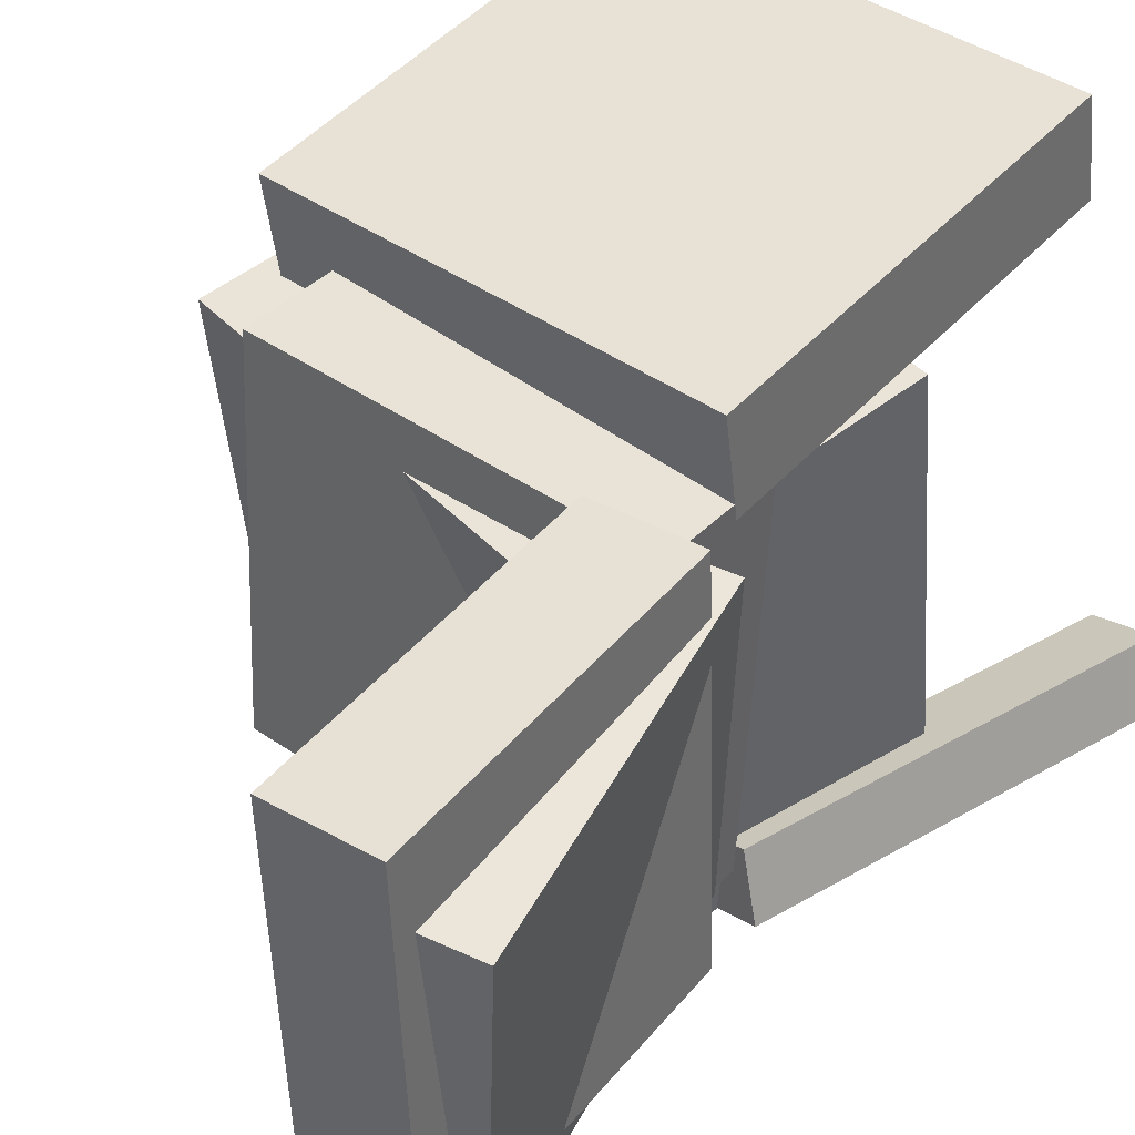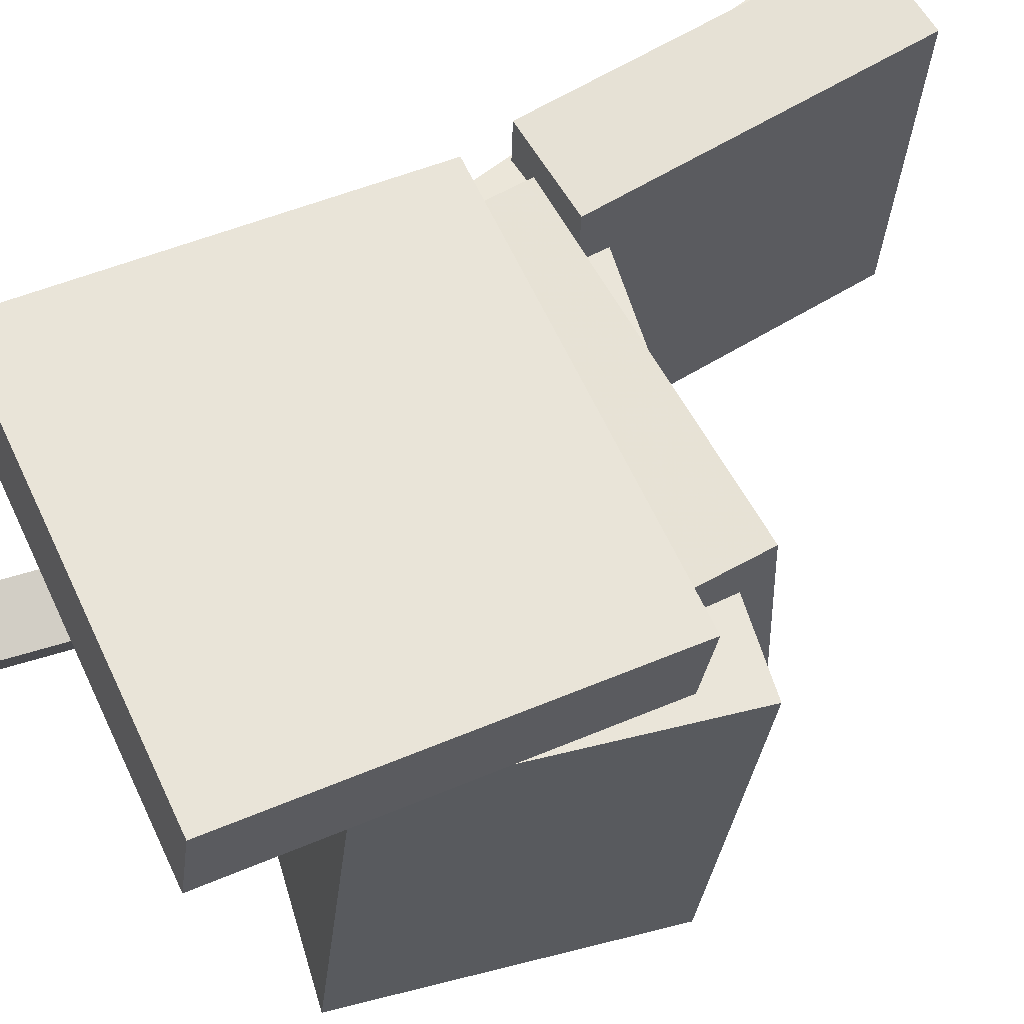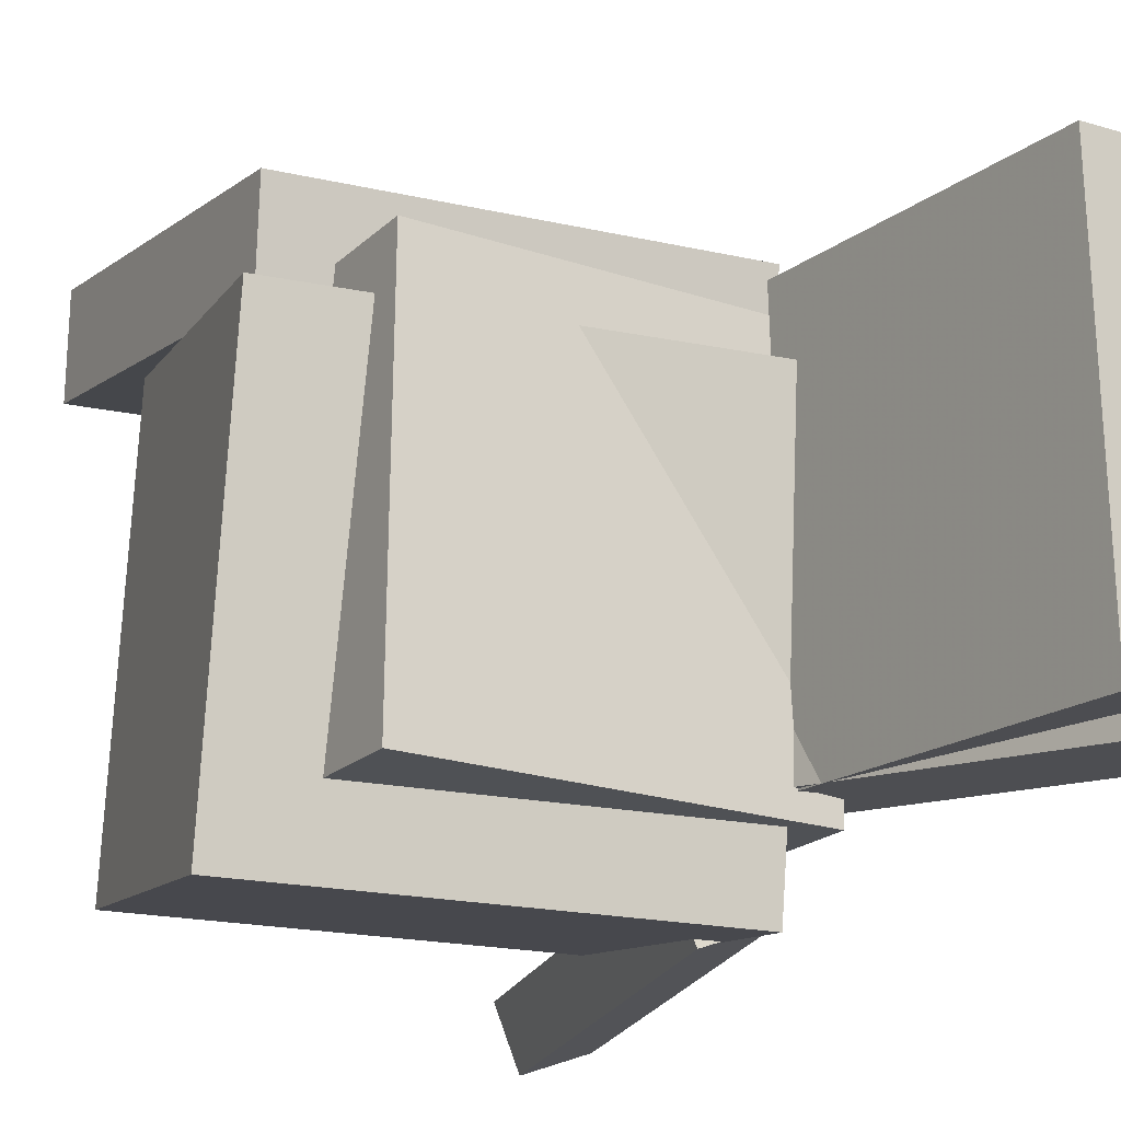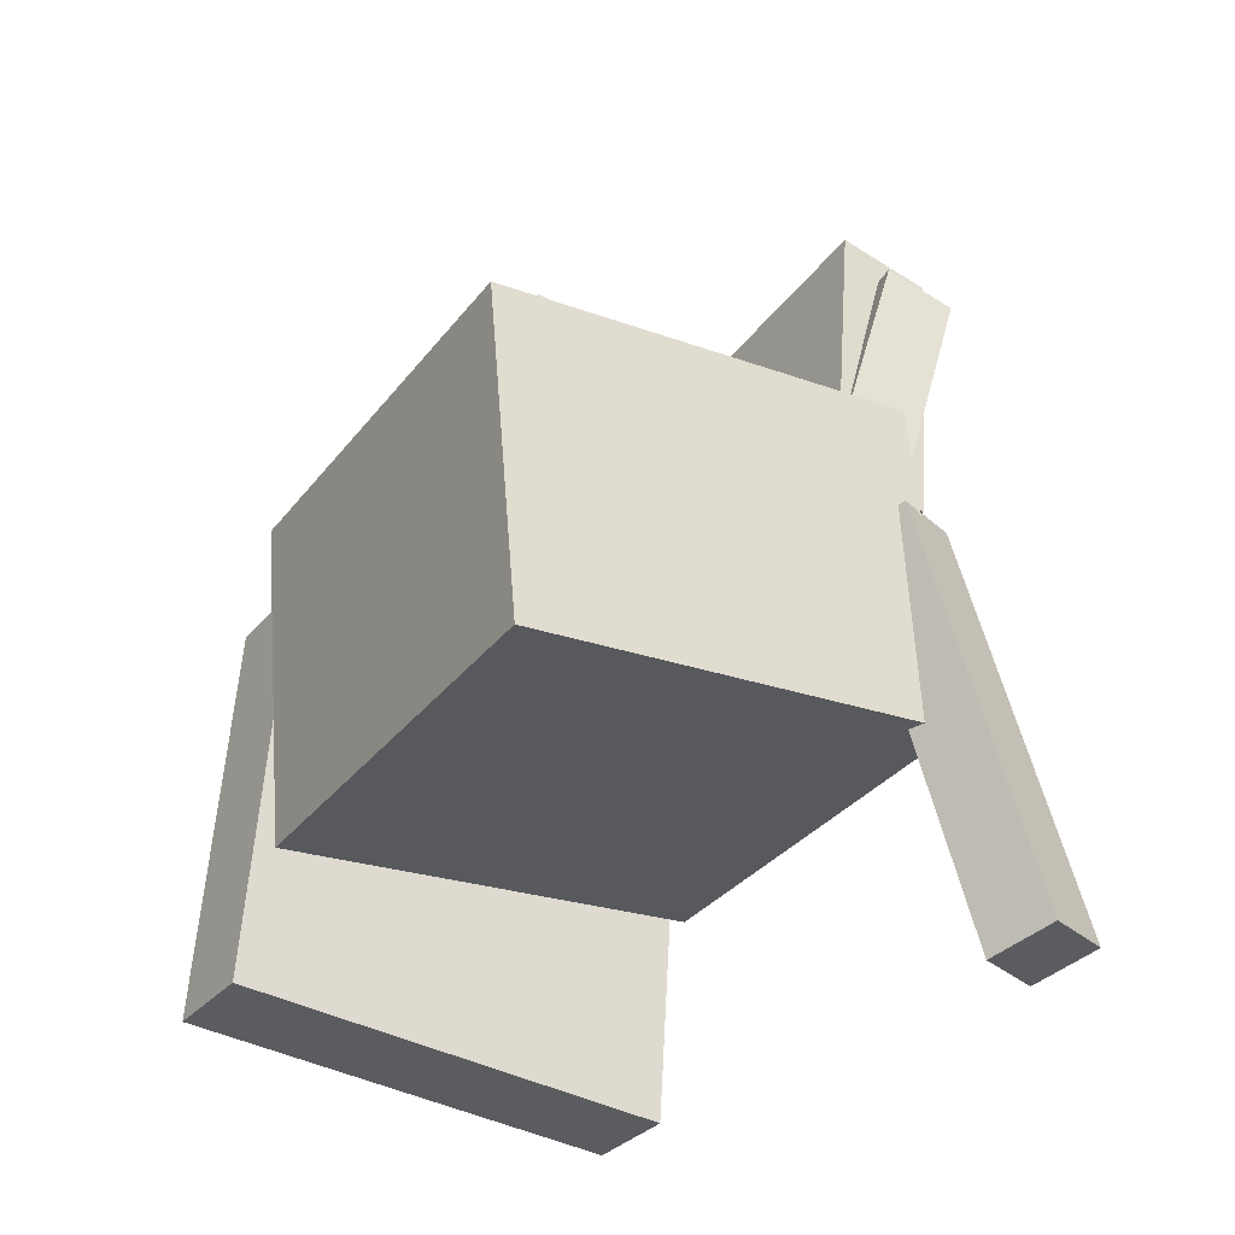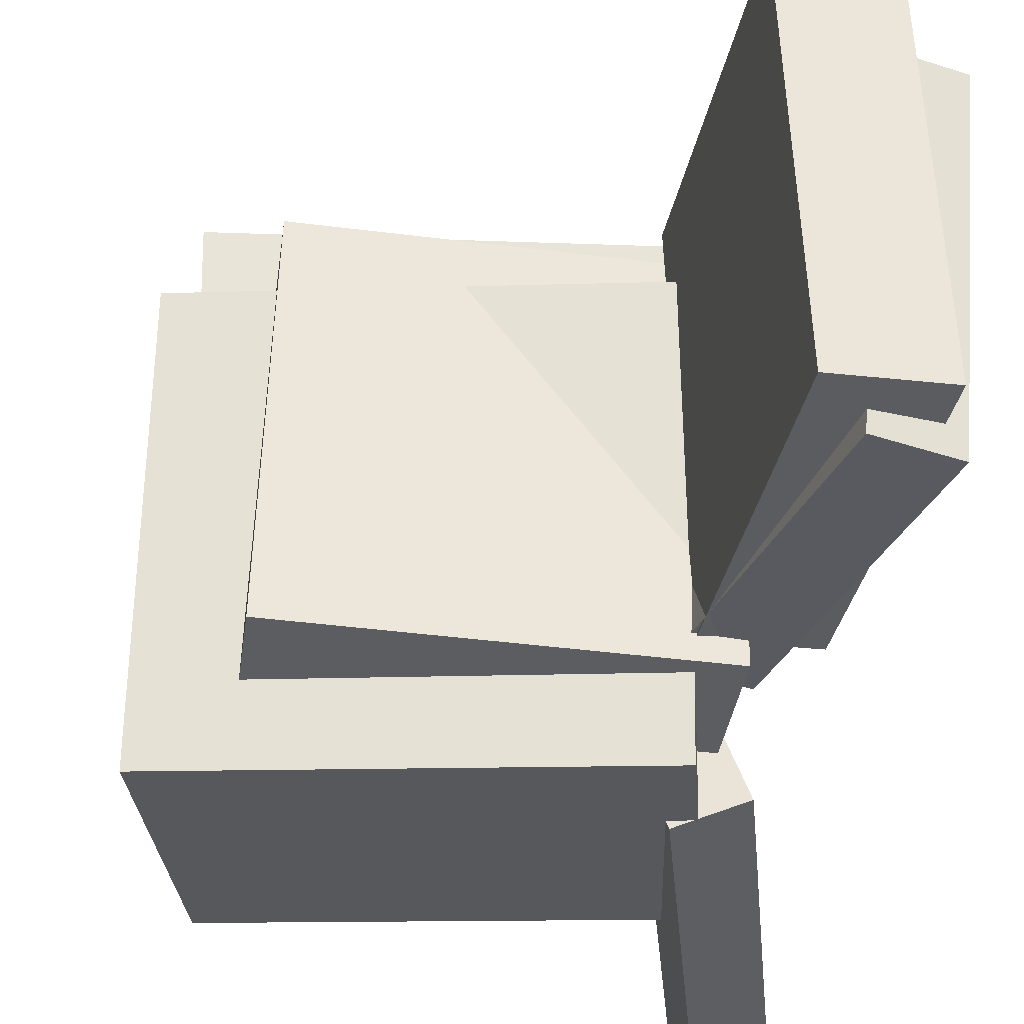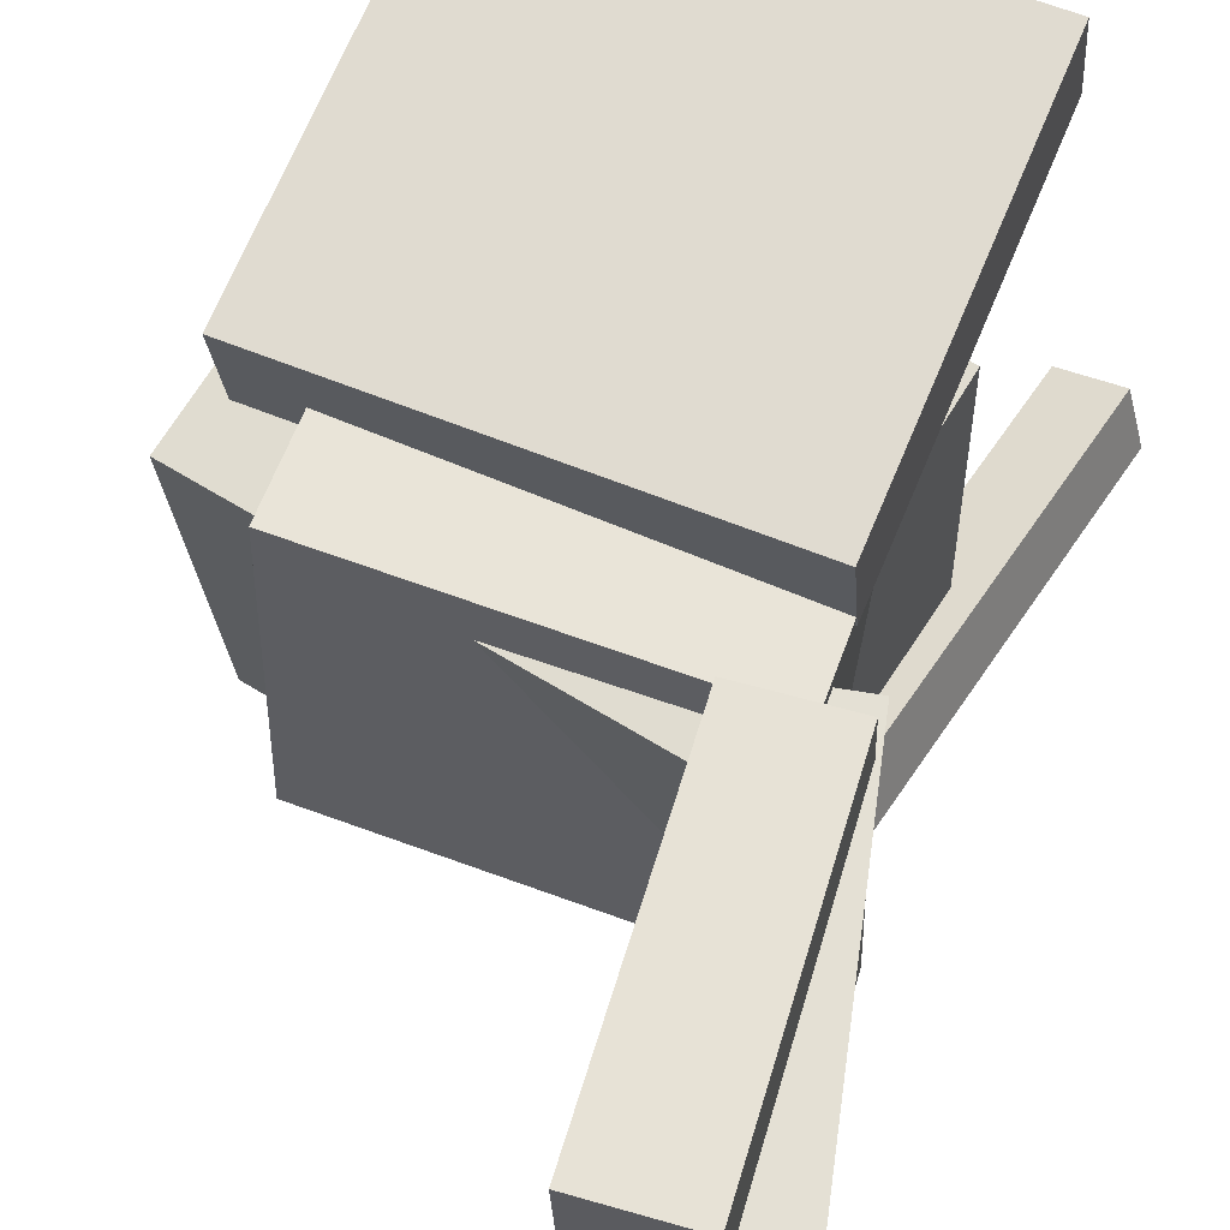
<metadata>
{"format":"obj","ext":"obj","renderer":"f3d","projection":"perspective","resolution":1024,"background":"white","views":[{"elev":41.3,"azim":-139.1,"up":"+Z"},{"elev":63.1,"azim":63.7,"up":"+Z"},{"elev":-17.6,"azim":150.9,"up":"+Z"},{"elev":-41.4,"azim":147.6,"up":"+Y"},{"elev":-34.6,"azim":174.3,"up":"+Z"},{"elev":62.3,"azim":-157.9,"up":"+Z"}]}
</metadata>
<code>
v -0.1381 0.01498 0.1273
v -0.1425 -0.2637 0.1625
v -0.1362 0.02335 0.1937
v -0.1405 -0.2553 0.2289
v 0.1652 0.009221 0.1192
v 0.1608 -0.2694 0.1544
v 0.1671 0.01759 0.1856
v 0.1628 -0.261 0.2208
f 1.0 7.0 5.0
f 1.0 3.0 7.0
f 1.0 4.0 3.0
f 1.0 2.0 4.0
f 3.0 8.0 7.0
f 3.0 4.0 8.0
f 5.0 7.0 8.0
f 5.0 8.0 6.0
f 1.0 5.0 6.0
f 1.0 6.0 2.0
f 2.0 6.0 8.0
f 2.0 8.0 4.0
v -0.1424 -0.1608 -0.1559
v -0.1443 -0.1261 0.1332
v -0.1041 0.06193 -0.1824
v -0.1059 0.09668 0.1067
v 0.1508 -0.2104 -0.148
v 0.149 -0.1756 0.141
v 0.1892 0.01237 -0.1746
v 0.1874 0.04712 0.1145
f 9.0 15.0 13.0
f 9.0 11.0 15.0
f 9.0 12.0 11.0
f 9.0 10.0 12.0
f 11.0 16.0 15.0
f 11.0 12.0 16.0
f 13.0 15.0 16.0
f 13.0 16.0 14.0
f 9.0 13.0 14.0
f 9.0 14.0 10.0
f 10.0 14.0 16.0
f 10.0 16.0 12.0
v -0.1161 0.3086 0.1566
v -0.09478 0.07502 0.1571
v -0.1257 0.3071 -0.1147
v -0.1044 0.07358 -0.1142
v -0.1864 0.3021 0.1591
v -0.1651 0.06861 0.1596
v -0.196 0.3007 -0.1122
v -0.1747 0.06716 -0.1117
f 17.0 23.0 21.0
f 17.0 19.0 23.0
f 17.0 20.0 19.0
f 17.0 18.0 20.0
f 19.0 24.0 23.0
f 19.0 20.0 24.0
f 21.0 23.0 24.0
f 21.0 24.0 22.0
f 17.0 21.0 22.0
f 17.0 22.0 18.0
f 18.0 22.0 24.0
f 18.0 24.0 20.0
v -0.1396 0.06883 0.1389
v -0.1363 -0.01708 0.1362
v 0.1206 0.0785 0.1466
v 0.1239 -0.007406 0.1439
v -0.1319 0.07757 -0.131
v -0.1286 -0.008338 -0.1337
v 0.1283 0.08724 -0.1233
v 0.1316 0.001332 -0.126
f 25.0 31.0 29.0
f 25.0 27.0 31.0
f 25.0 28.0 27.0
f 25.0 26.0 28.0
f 27.0 32.0 31.0
f 27.0 28.0 32.0
f 29.0 31.0 32.0
f 29.0 32.0 30.0
f 25.0 29.0 30.0
f 25.0 30.0 26.0
f 26.0 30.0 32.0
f 26.0 32.0 28.0
v -0.2037 0.2664 -0.1307
v -0.2224 0.2788 0.1037
v -0.1526 0.2795 -0.1274
v -0.1713 0.2919 0.107
v -0.1432 0.02608 -0.1132
v -0.1619 0.03846 0.1212
v -0.09207 0.03921 -0.1098
v -0.1108 0.05159 0.1246
f 33.0 39.0 37.0
f 33.0 35.0 39.0
f 33.0 36.0 35.0
f 33.0 34.0 36.0
f 35.0 40.0 39.0
f 35.0 36.0 40.0
f 37.0 39.0 40.0
f 37.0 40.0 38.0
f 33.0 37.0 38.0
f 33.0 38.0 34.0
f 34.0 38.0 40.0
f 34.0 40.0 36.0
v -0.1905 -0.3115 -0.1397
v -0.1319 -0.01213 -0.1186
v -0.205 -0.3056 -0.1835
v -0.1464 -0.006209 -0.1624
v -0.1457 -0.3192 -0.1556
v -0.08705 -0.0198 -0.1345
v -0.1602 -0.3133 -0.1994
v -0.1015 -0.01387 -0.1783
f 41.0 47.0 45.0
f 41.0 43.0 47.0
f 41.0 44.0 43.0
f 41.0 42.0 44.0
f 43.0 48.0 47.0
f 43.0 44.0 48.0
f 45.0 47.0 48.0
f 45.0 48.0 46.0
f 41.0 45.0 46.0
f 41.0 46.0 42.0
f 42.0 46.0 48.0
f 42.0 48.0 44.0

</code>
